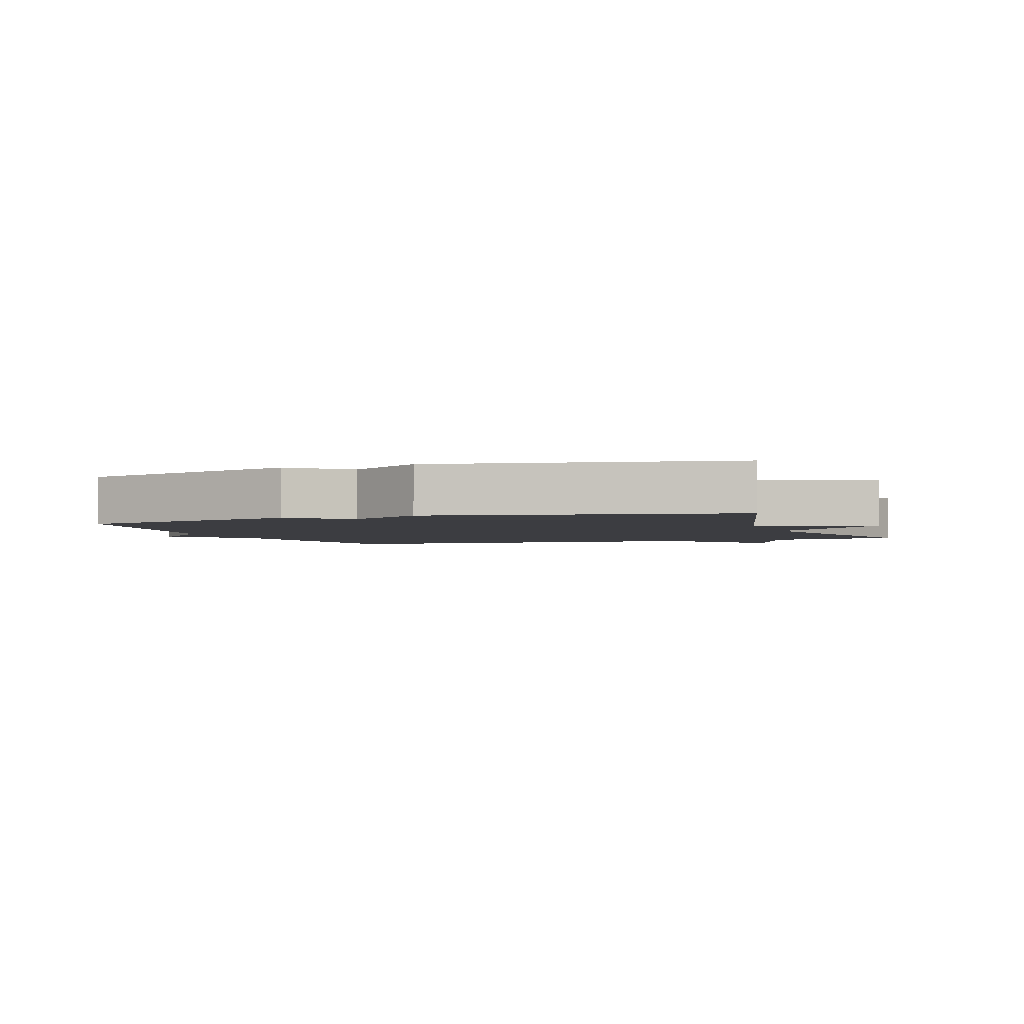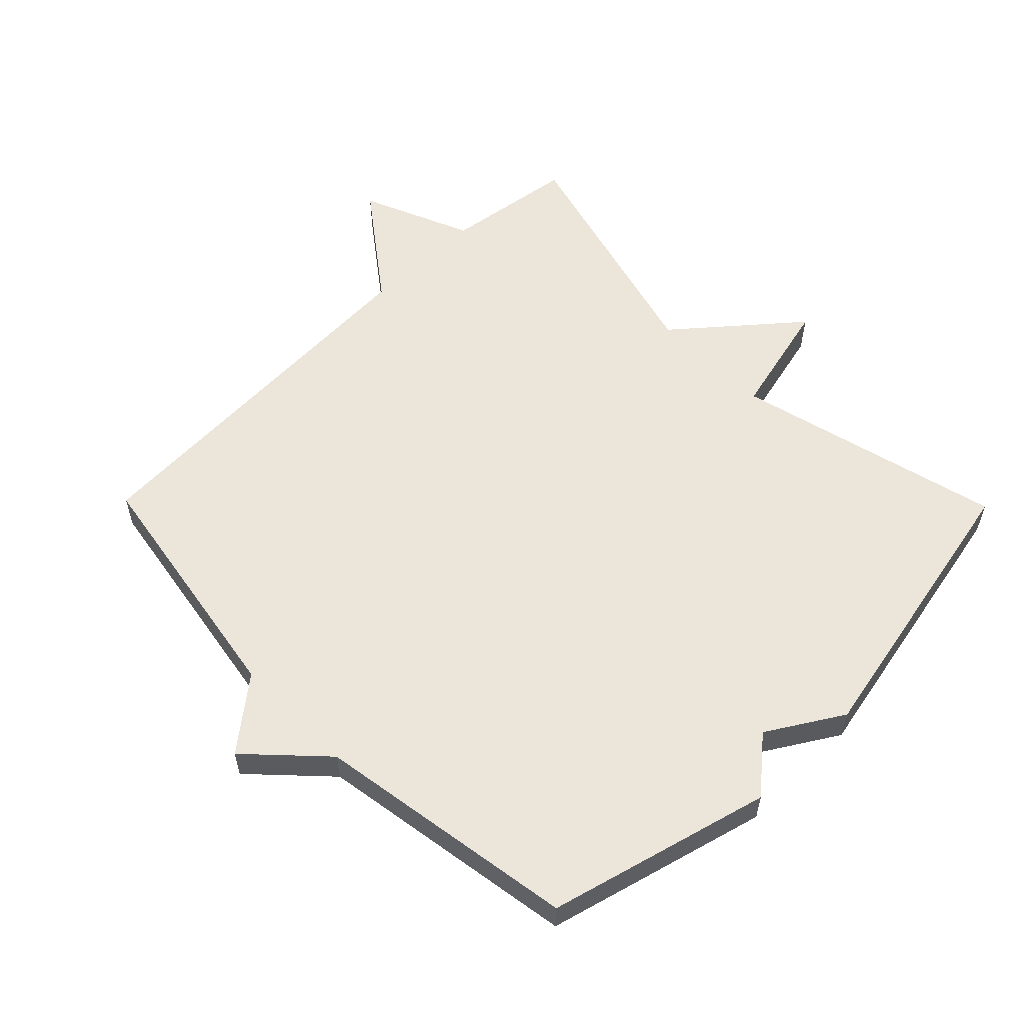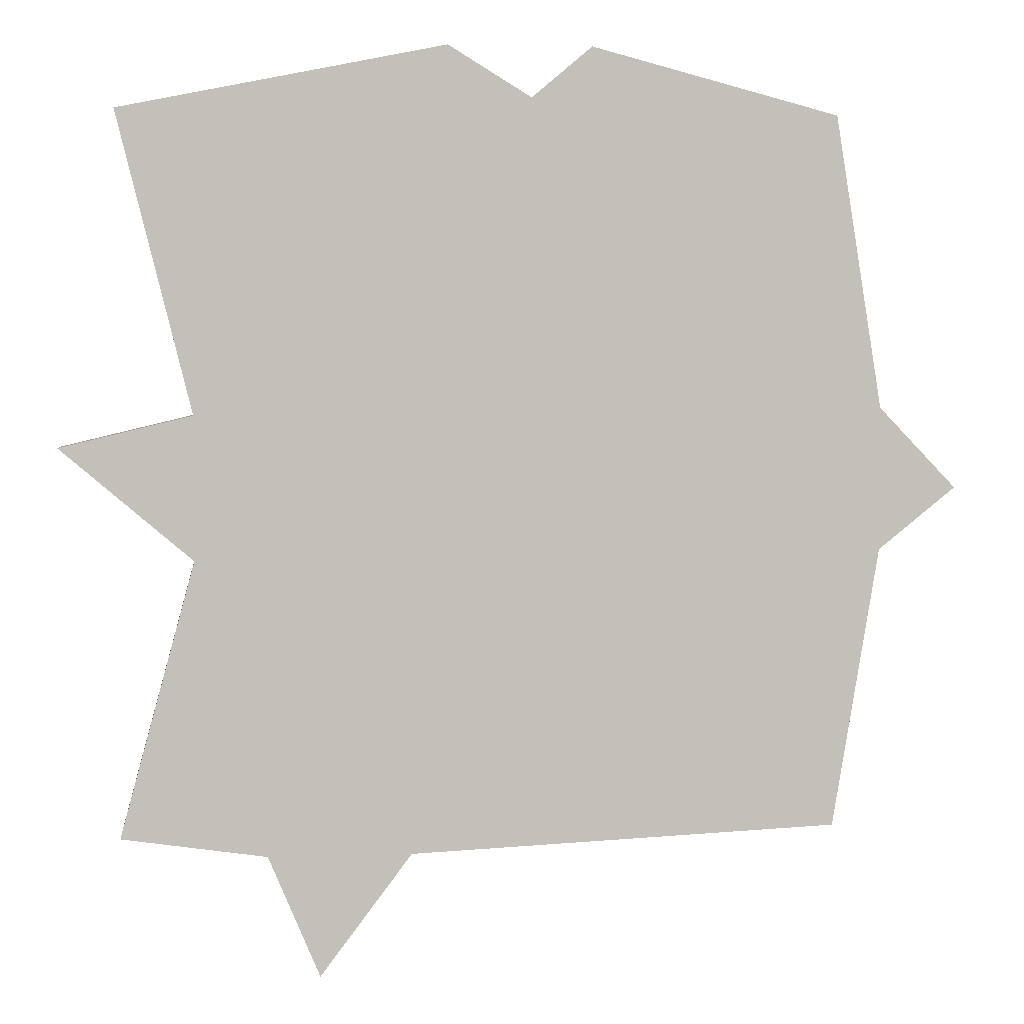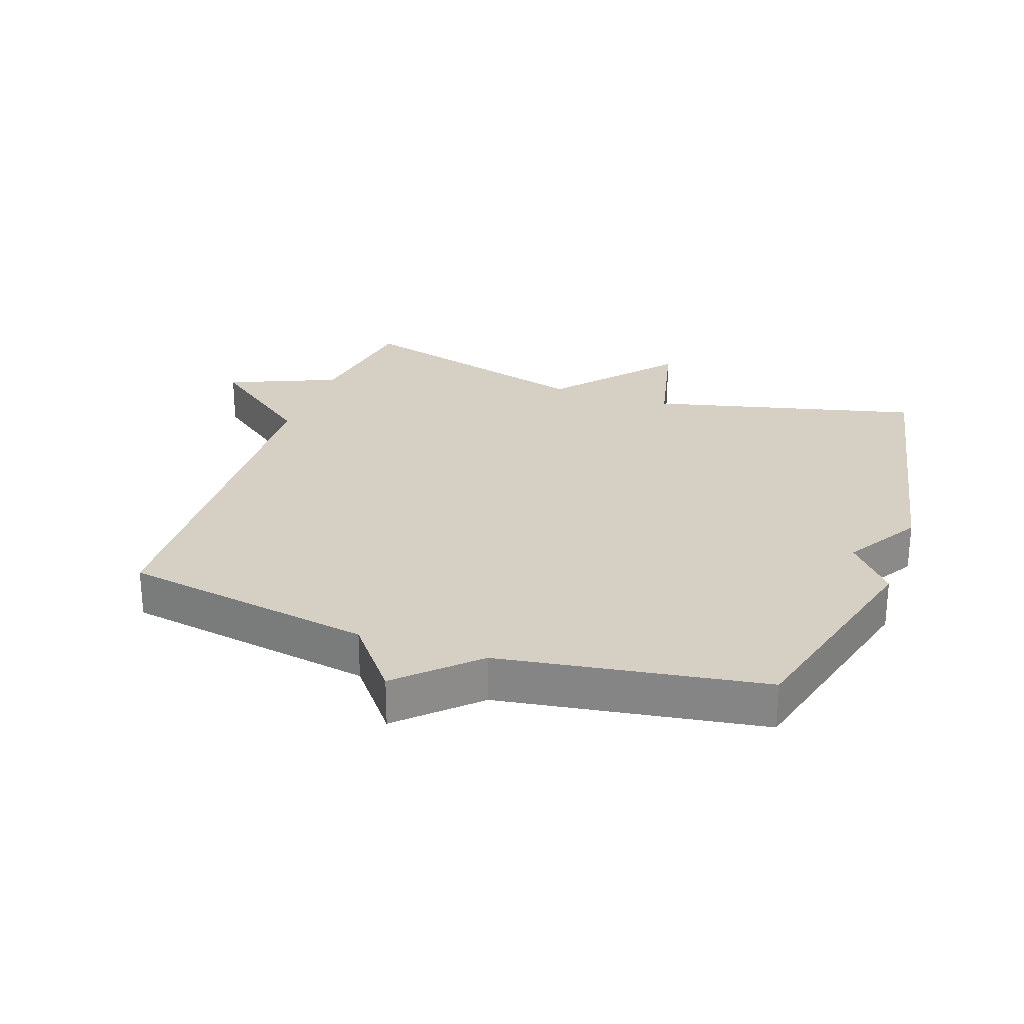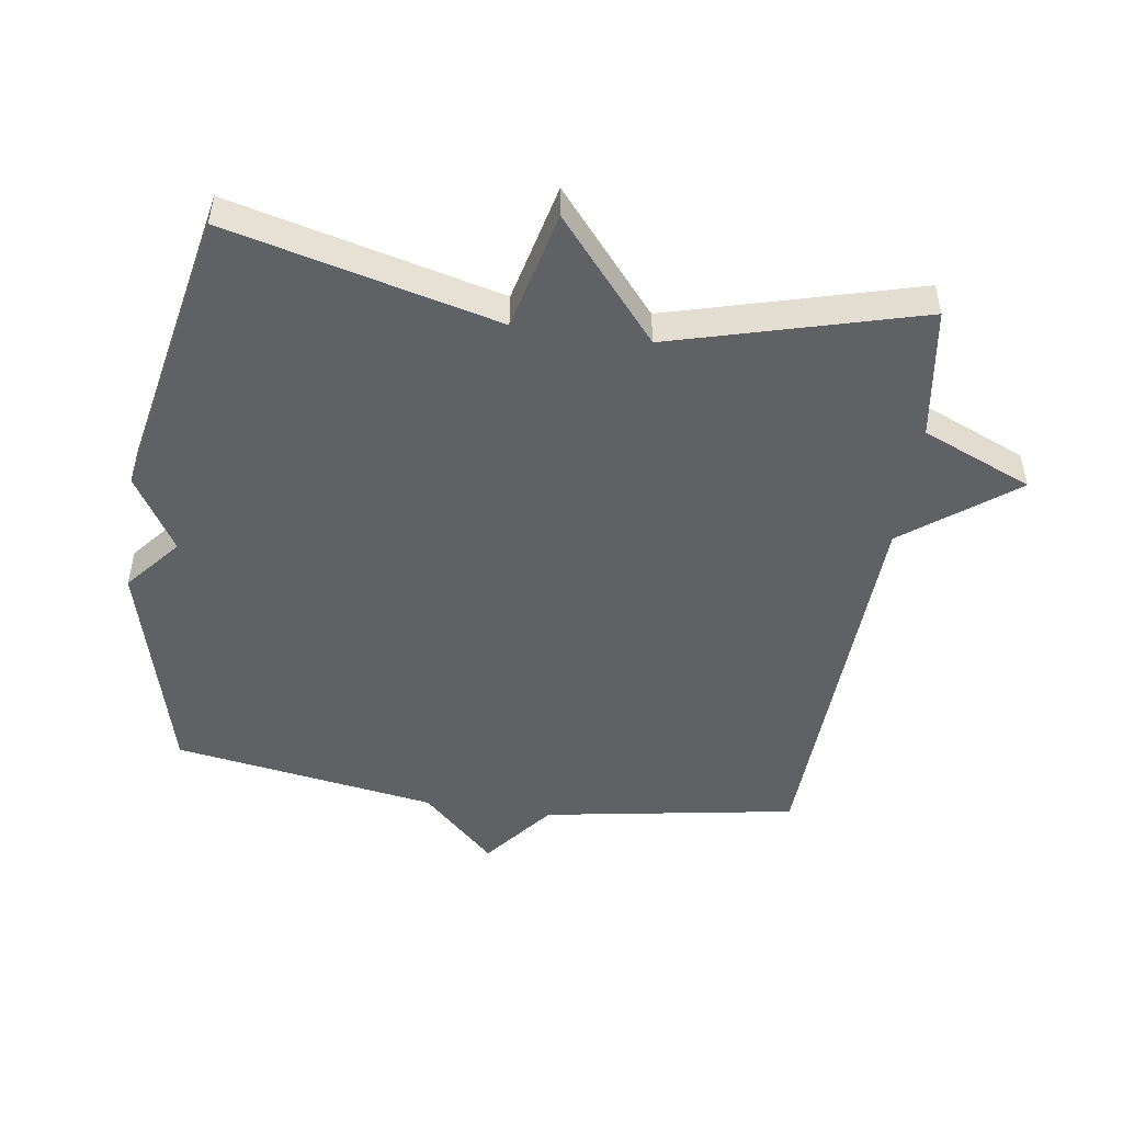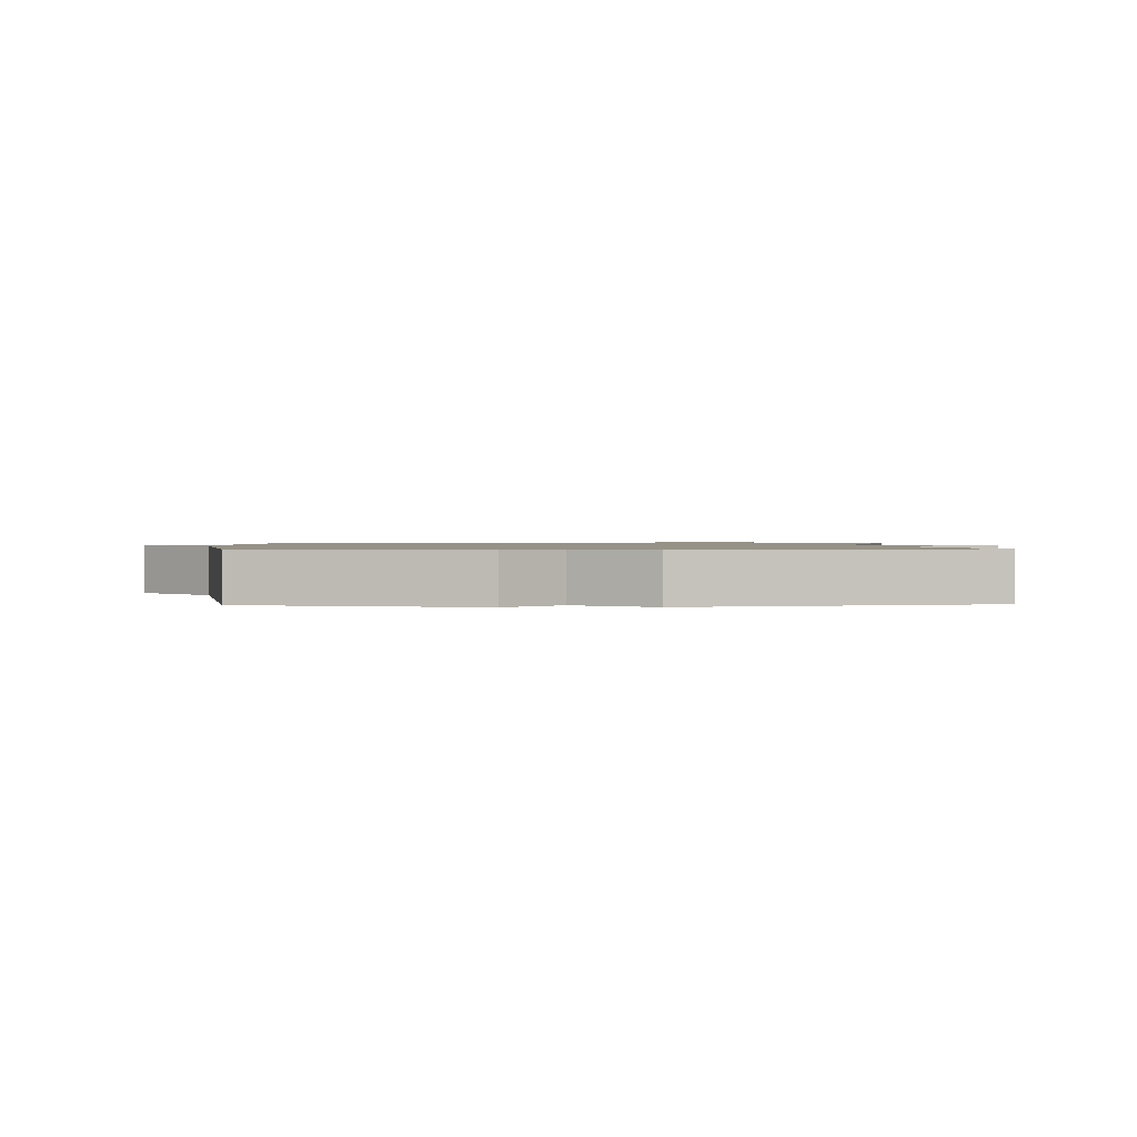
<metadata>
{"format":"obj","ext":"obj","renderer":"f3d","projection":"perspective","resolution":1024,"background":"white","views":[{"elev":-2.7,"azim":20.0,"up":"+Y"},{"elev":57.1,"azim":-44.5,"up":"+Y"},{"elev":3.4,"azim":173.7,"up":"+Z"},{"elev":26.4,"azim":-70.6,"up":"+Y"},{"elev":-49.4,"azim":81.7,"up":"+Y"},{"elev":1.1,"azim":-2.0,"up":"+Y"}]}
</metadata>
<code>
v -0.5 0.07 0.5
v -0.154 0.07 0.591
v -0.07 0.07 0.52
v 0.046 0.07 0.591
v 0.5 0.07 0.5
v 0.396 0.07 0.083
v 0.58 0.07 0.039
v 0.396 0.07 -0.117
v 0.5 0.07 -0.5
v 0.298 0.07 -0.529
v 0.226 0.07 -0.699
v 0.098 0.07 -0.529
v -0.5 0.07 -0.5
v -0.565 0.07 -0.108
v -0.673 0.07 -0.021
v -0.565 0.07 0.092
v -0.5 0 0.5
v -0.154 0 0.591
v -0.07 0 0.52
v 0.046 0 0.591
v 0.5 0 0.5
v 0.396 0 0.083
v 0.58 0 0.039
v 0.396 0 -0.117
v 0.5 0 -0.5
v 0.298 0 -0.529
v 0.226 0 -0.699
v 0.098 0 -0.529
v -0.5 0 -0.5
v -0.565 0 -0.108
v -0.673 0 -0.021
v -0.565 0 0.092
f 14 15 16
f 1 2 3
f 16 1 3
f 14 16 3
f 13 14 3
f 12 13 3
f 12 3 4
f 11 12 4
f 10 11 4
f 8 9 10 4
f 6 7 8
f 6 8 4
f 4 5 6
f 32 31 30
f 19 18 17
f 19 17 32
f 19 32 30
f 19 30 29
f 19 29 28
f 20 19 28
f 20 28 27
f 20 27 26
f 20 26 25 24
f 24 23 22
f 20 24 22
f 22 21 20
f 1 17 18 2
f 2 18 19 3
f 3 19 20 4
f 4 20 21 5
f 5 21 22 6
f 6 22 23 7
f 7 23 24 8
f 8 24 25 9
f 9 25 26 10
f 10 26 27 11
f 11 27 28 12
f 12 28 29 13
f 13 29 30 14
f 14 30 31 15
f 15 31 32 16
f 16 32 17 1

</code>
